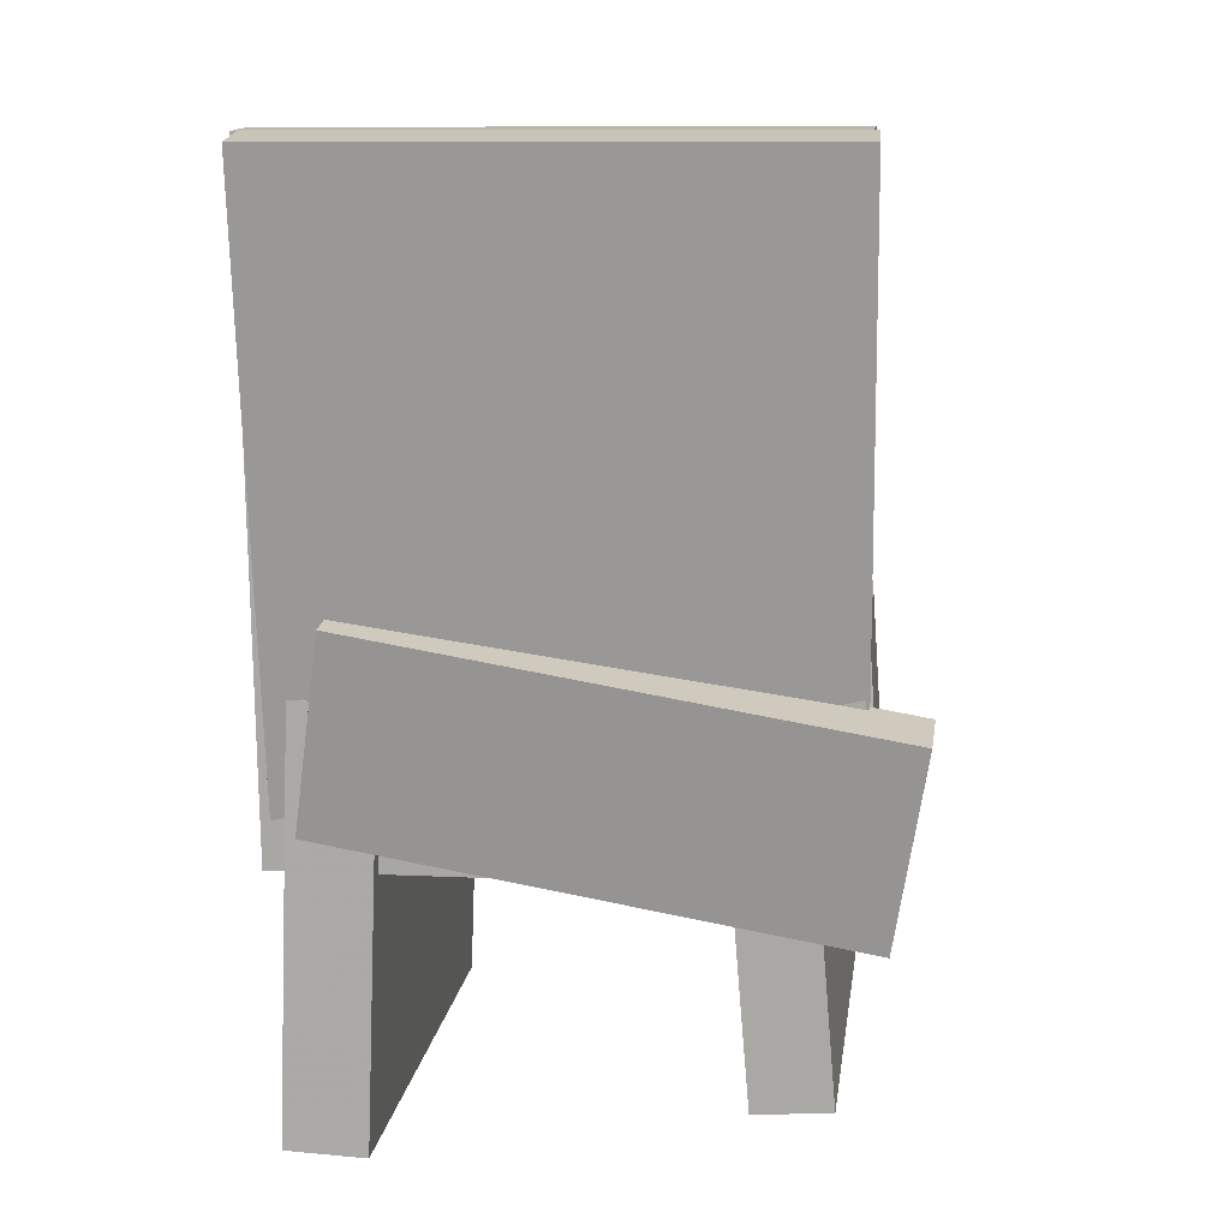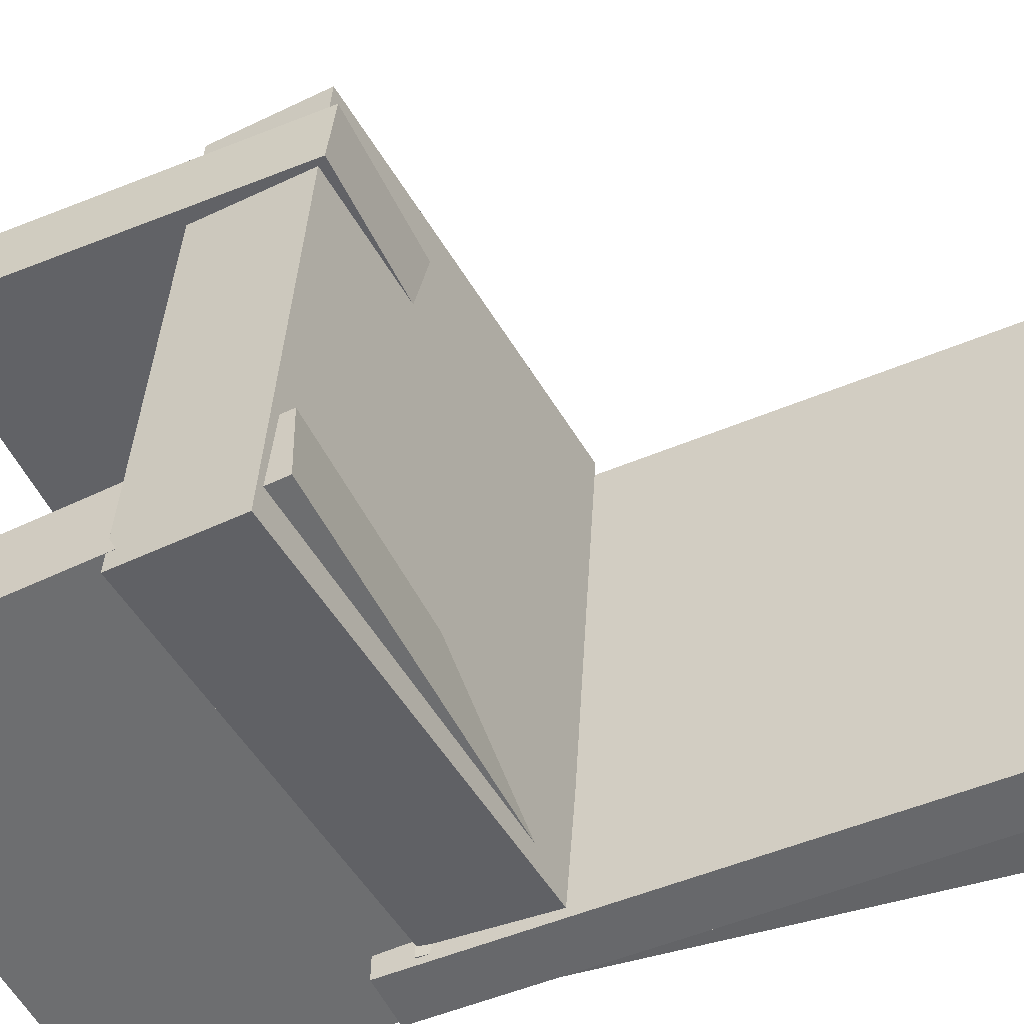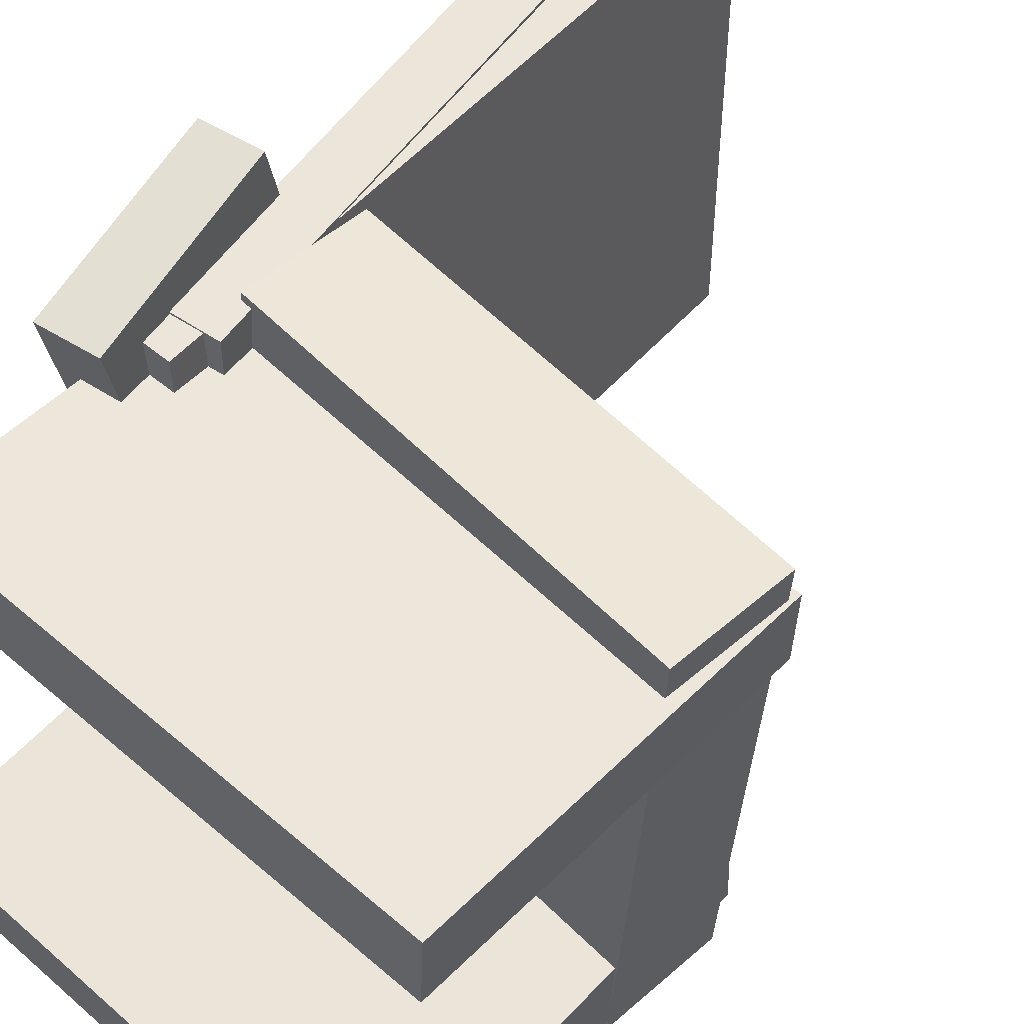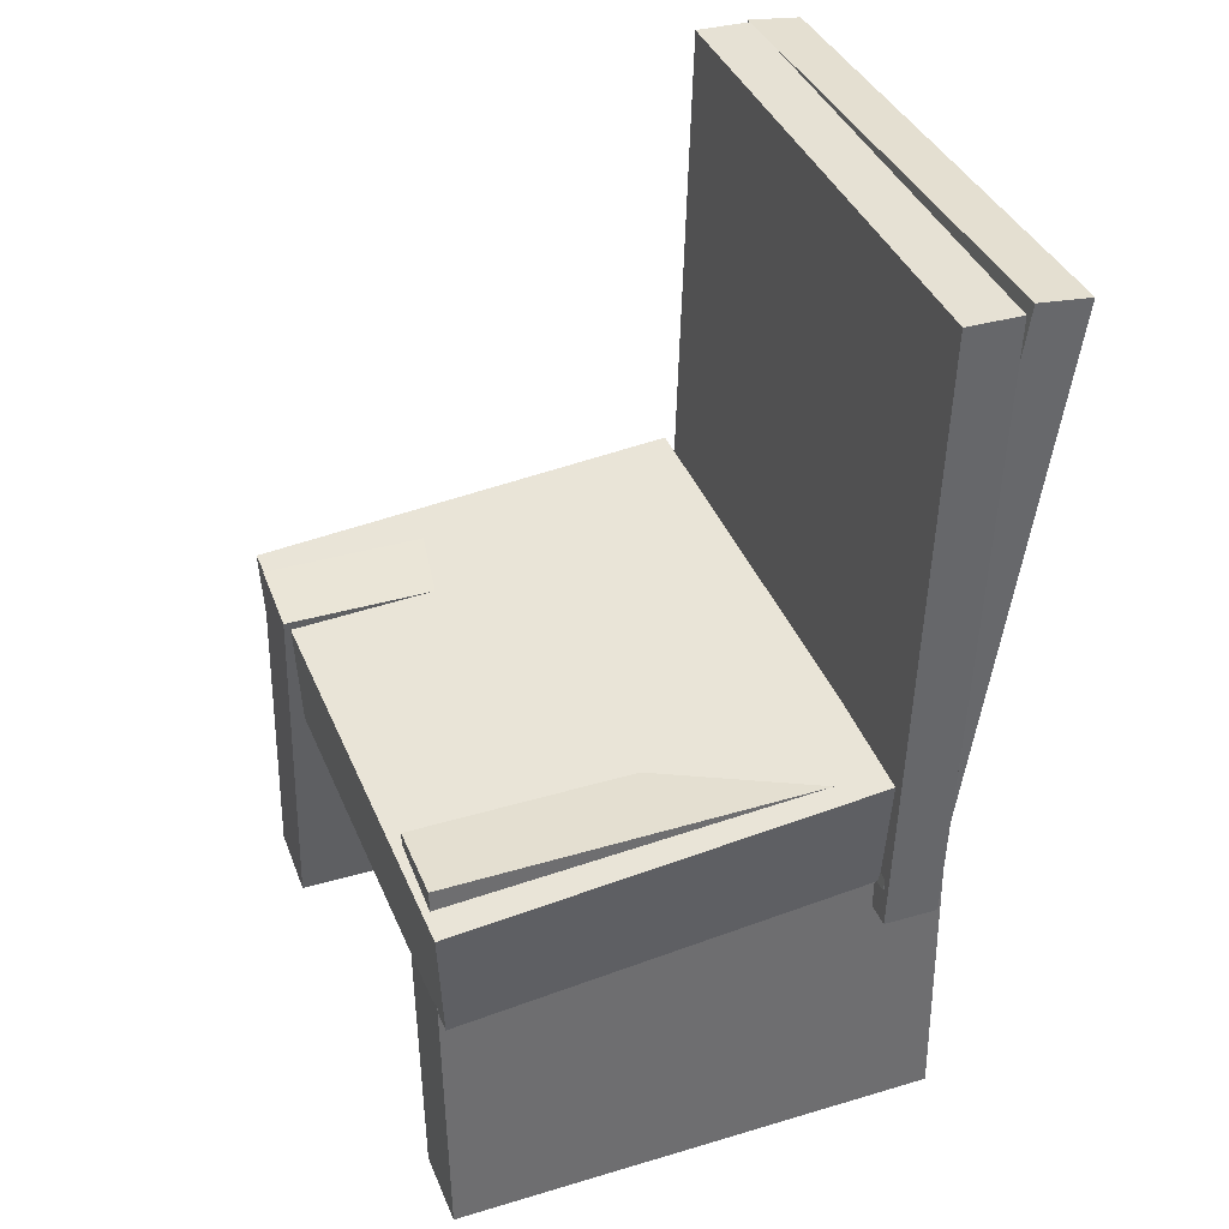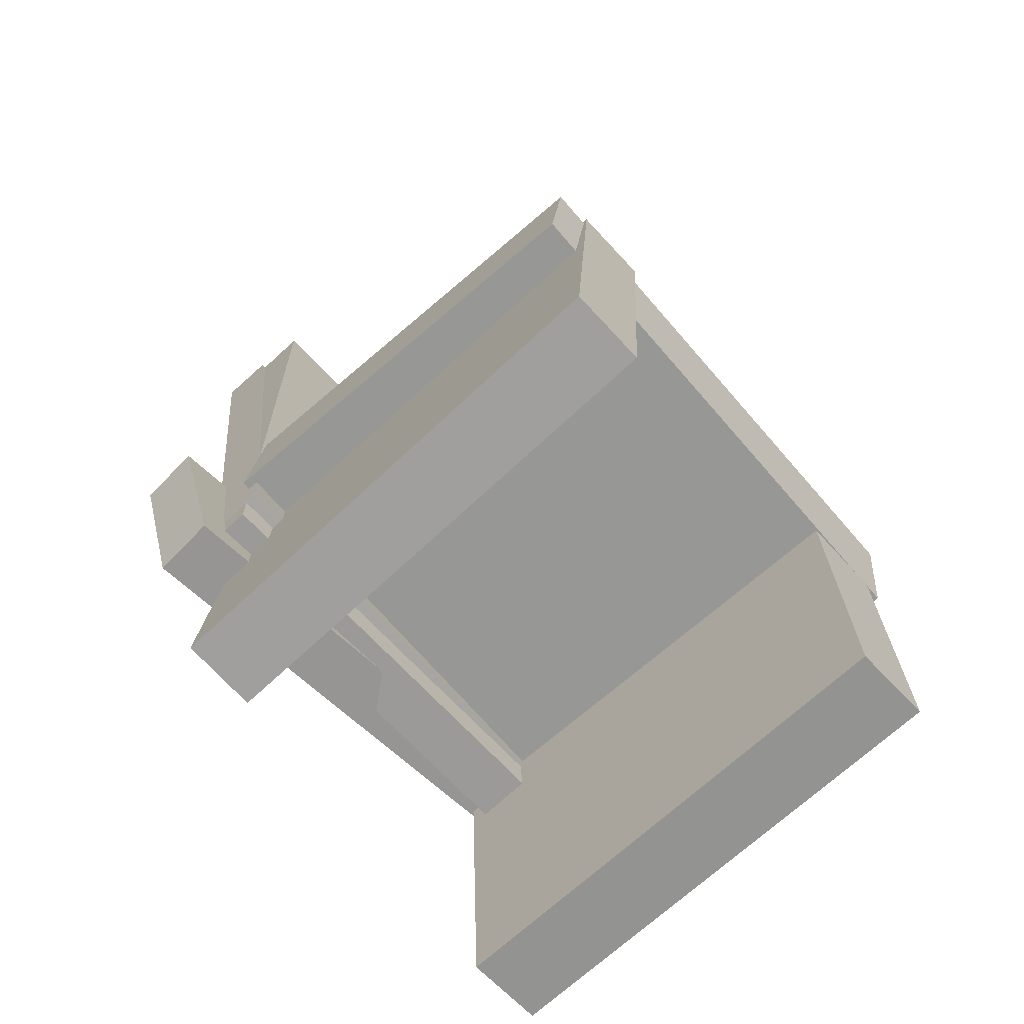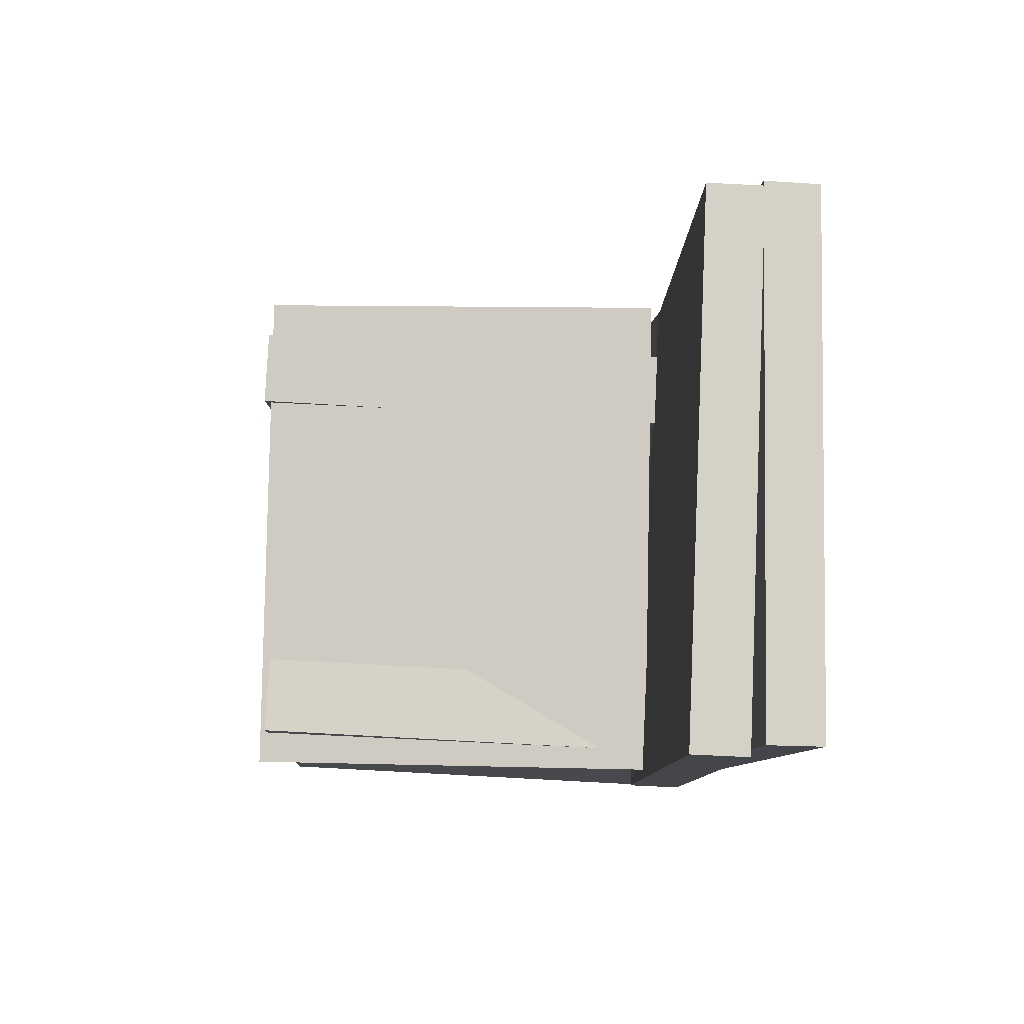
<metadata>
{"format":"obj","ext":"obj","renderer":"f3d","projection":"perspective","resolution":1024,"background":"white","views":[{"elev":12.5,"azim":-83.7,"up":"+Y"},{"elev":-52.0,"azim":116.2,"up":"+Z"},{"elev":56.2,"azim":42.9,"up":"+Z"},{"elev":39.0,"azim":158.1,"up":"+Y"},{"elev":-68.1,"azim":41.8,"up":"+Y"},{"elev":79.8,"azim":-178.3,"up":"+Y"}]}
</metadata>
<code>
v -0.1506 -0.1177 -0.1899
v -0.201 -0.1252 -0.1925
v -0.176 0.04436 -0.1643
v -0.2265 0.03685 -0.1669
v -0.1621 -0.1876 0.2411
v -0.2126 -0.1951 0.2386
v -0.1876 -0.02556 0.2667
v -0.238 -0.03307 0.2642
f 1.0 7.0 5.0
f 1.0 3.0 7.0
f 1.0 4.0 3.0
f 1.0 2.0 4.0
f 3.0 8.0 7.0
f 3.0 4.0 8.0
f 5.0 7.0 8.0
f 5.0 8.0 6.0
f 1.0 5.0 6.0
f 1.0 6.0 2.0
f 2.0 6.0 8.0
f 2.0 8.0 4.0
v -0.1974 0.3801 -0.2257
v -0.2037 0.3828 0.2153
v -0.1516 0.3812 -0.2251
v -0.1579 0.384 0.2159
v -0.1835 -0.1559 -0.2222
v -0.1898 -0.1532 0.2188
v -0.1377 -0.1547 -0.2216
v -0.144 -0.152 0.2194
f 9.0 15.0 13.0
f 9.0 11.0 15.0
f 9.0 12.0 11.0
f 9.0 10.0 12.0
f 11.0 16.0 15.0
f 11.0 12.0 16.0
f 13.0 15.0 16.0
f 13.0 16.0 14.0
f 9.0 13.0 14.0
f 9.0 14.0 10.0
f 10.0 14.0 16.0
f 10.0 16.0 12.0
v -0.1499 -0.1216 -0.2065
v -0.1457 -0.09066 0.2273
v -0.1439 -0.02038 -0.2138
v -0.1397 0.01052 0.2201
v 0.2105 -0.143 -0.2084
v 0.2147 -0.1121 0.2254
v 0.2165 -0.04187 -0.2157
v 0.2207 -0.01098 0.2181
f 17.0 23.0 21.0
f 17.0 19.0 23.0
f 17.0 20.0 19.0
f 17.0 18.0 20.0
f 19.0 24.0 23.0
f 19.0 20.0 24.0
f 21.0 23.0 24.0
f 21.0 24.0 22.0
f 17.0 21.0 22.0
f 17.0 22.0 18.0
f 18.0 22.0 24.0
f 18.0 24.0 20.0
v -0.1908 -0.01339 0.1125
v -0.1888 -0.3293 0.1389
v -0.1926 -0.008126 0.1756
v -0.1906 -0.324 0.202
v 0.2251 -0.009839 0.1236
v 0.2271 -0.3257 0.1499
v 0.2233 -0.004578 0.1867
v 0.2253 -0.3204 0.2131
f 25.0 31.0 29.0
f 25.0 27.0 31.0
f 25.0 28.0 27.0
f 25.0 26.0 28.0
f 27.0 32.0 31.0
f 27.0 28.0 32.0
f 29.0 31.0 32.0
f 29.0 32.0 30.0
f 25.0 29.0 30.0
f 25.0 30.0 26.0
f 26.0 30.0 32.0
f 26.0 32.0 28.0
v -0.199 -0.3733 -0.1437
v -0.1996 -0.0242 -0.1305
v -0.1974 -0.3707 -0.2105
v -0.198 -0.02168 -0.1973
v 0.2099 -0.3729 -0.1341
v 0.2093 -0.02386 -0.1209
v 0.2115 -0.3704 -0.2009
v 0.2109 -0.02133 -0.1877
f 33.0 39.0 37.0
f 33.0 35.0 39.0
f 33.0 36.0 35.0
f 33.0 34.0 36.0
f 35.0 40.0 39.0
f 35.0 36.0 40.0
f 37.0 39.0 40.0
f 37.0 40.0 38.0
f 33.0 37.0 38.0
f 33.0 38.0 34.0
f 34.0 38.0 40.0
f 34.0 40.0 36.0
v -0.2537 0.3747 -0.216
v -0.2479 0.3766 0.2198
v -0.2084 0.3811 -0.2166
v -0.2026 0.3829 0.2192
v -0.1829 -0.1298 -0.2148
v -0.1771 -0.1279 0.221
v -0.1376 -0.1234 -0.2154
v -0.1318 -0.1216 0.2204
f 41.0 47.0 45.0
f 41.0 43.0 47.0
f 41.0 44.0 43.0
f 41.0 42.0 44.0
f 43.0 48.0 47.0
f 43.0 44.0 48.0
f 45.0 47.0 48.0
f 45.0 48.0 46.0
f 41.0 45.0 46.0
f 41.0 46.0 42.0
f 42.0 46.0 48.0
f 42.0 48.0 44.0

</code>
